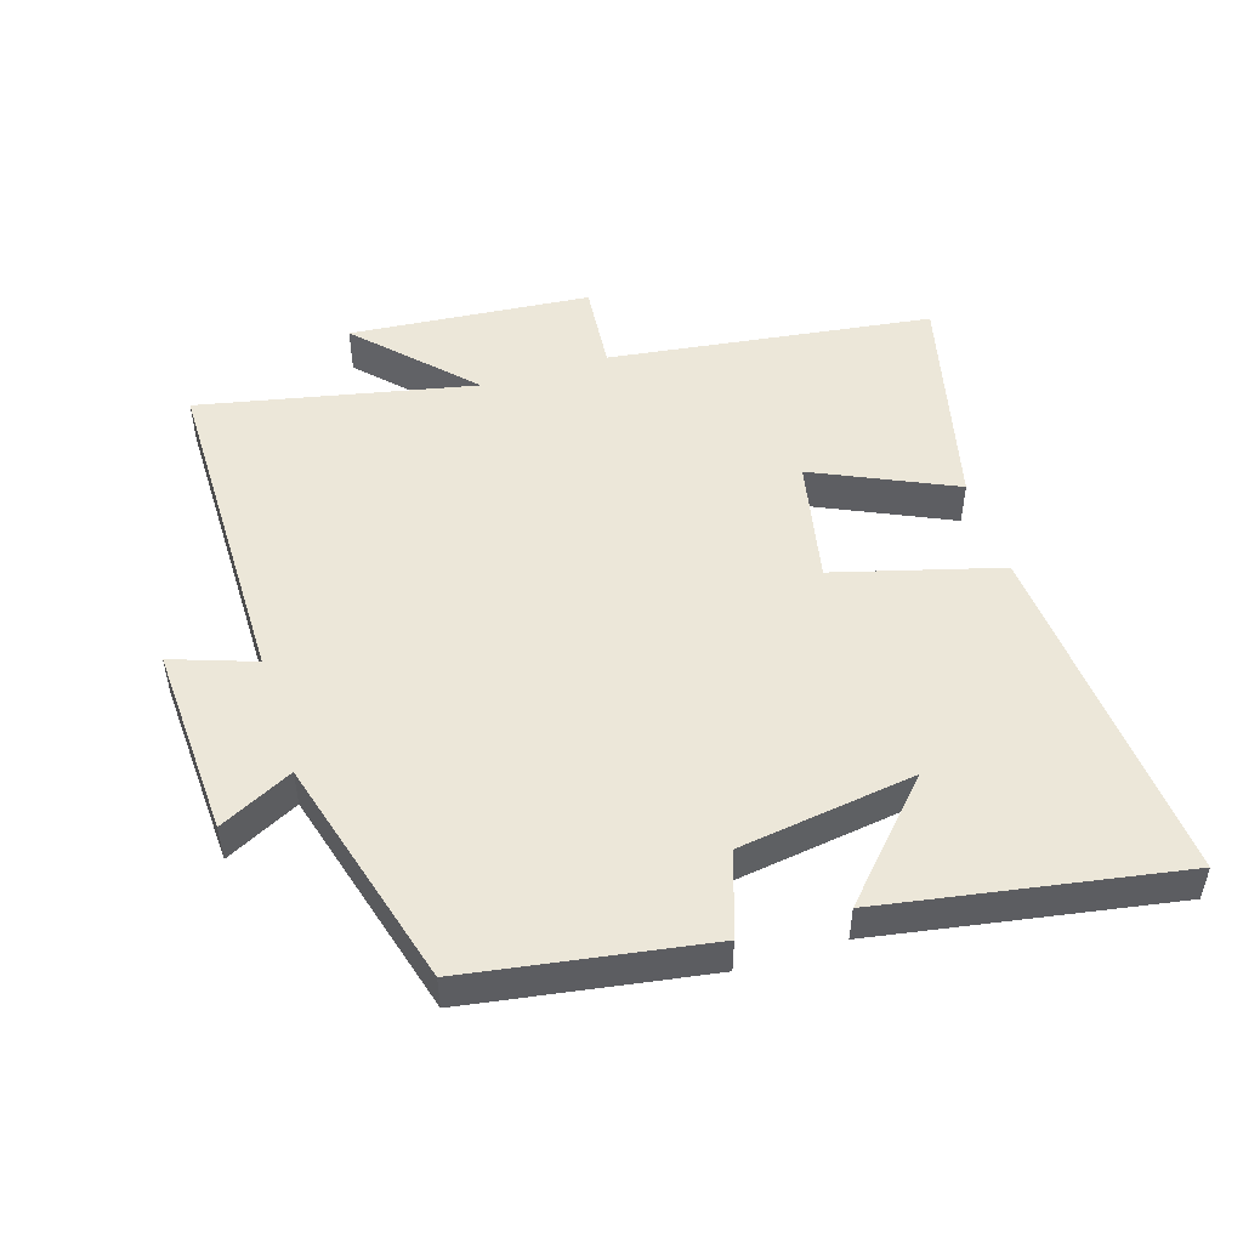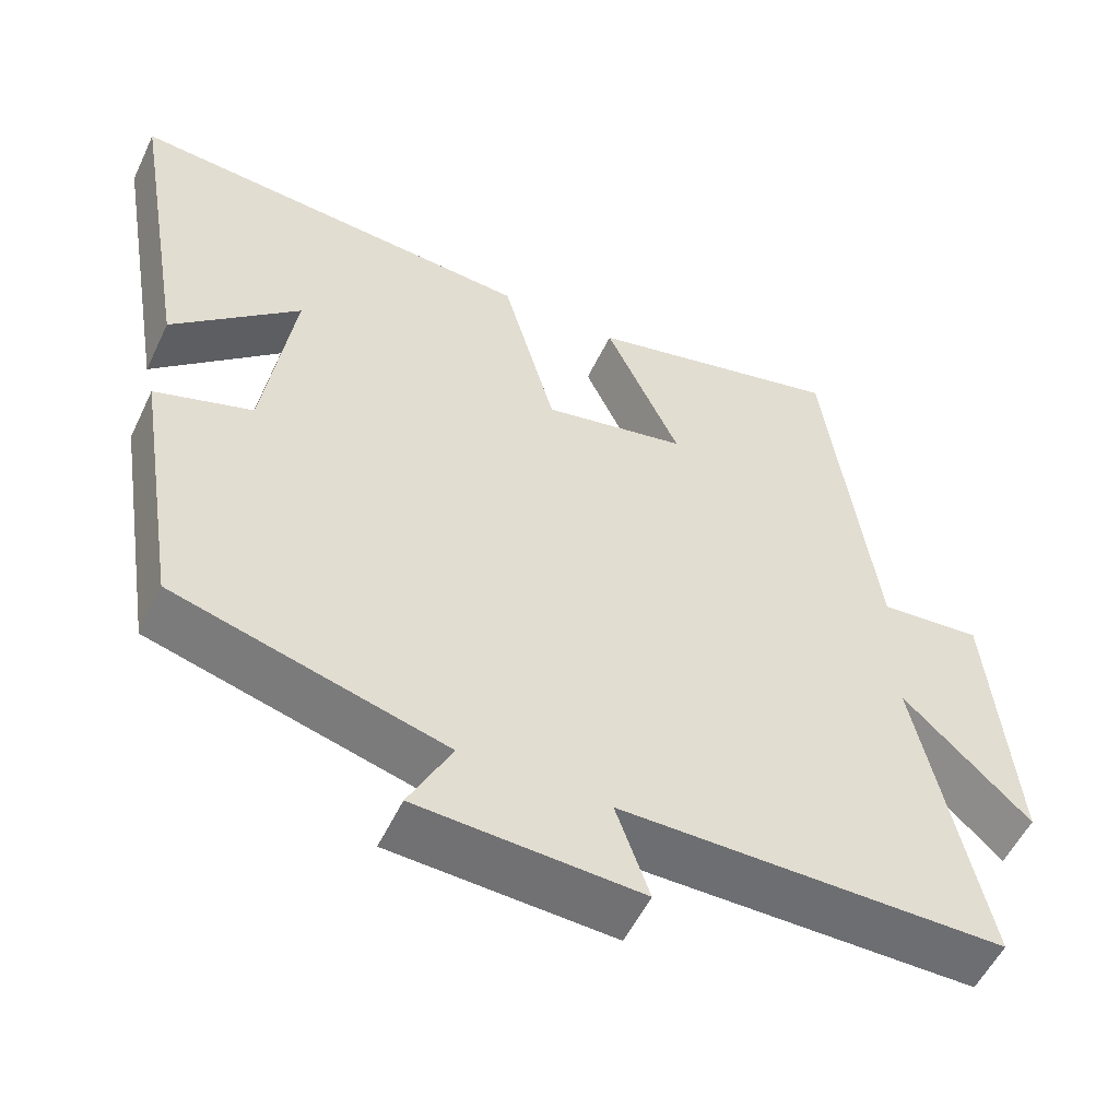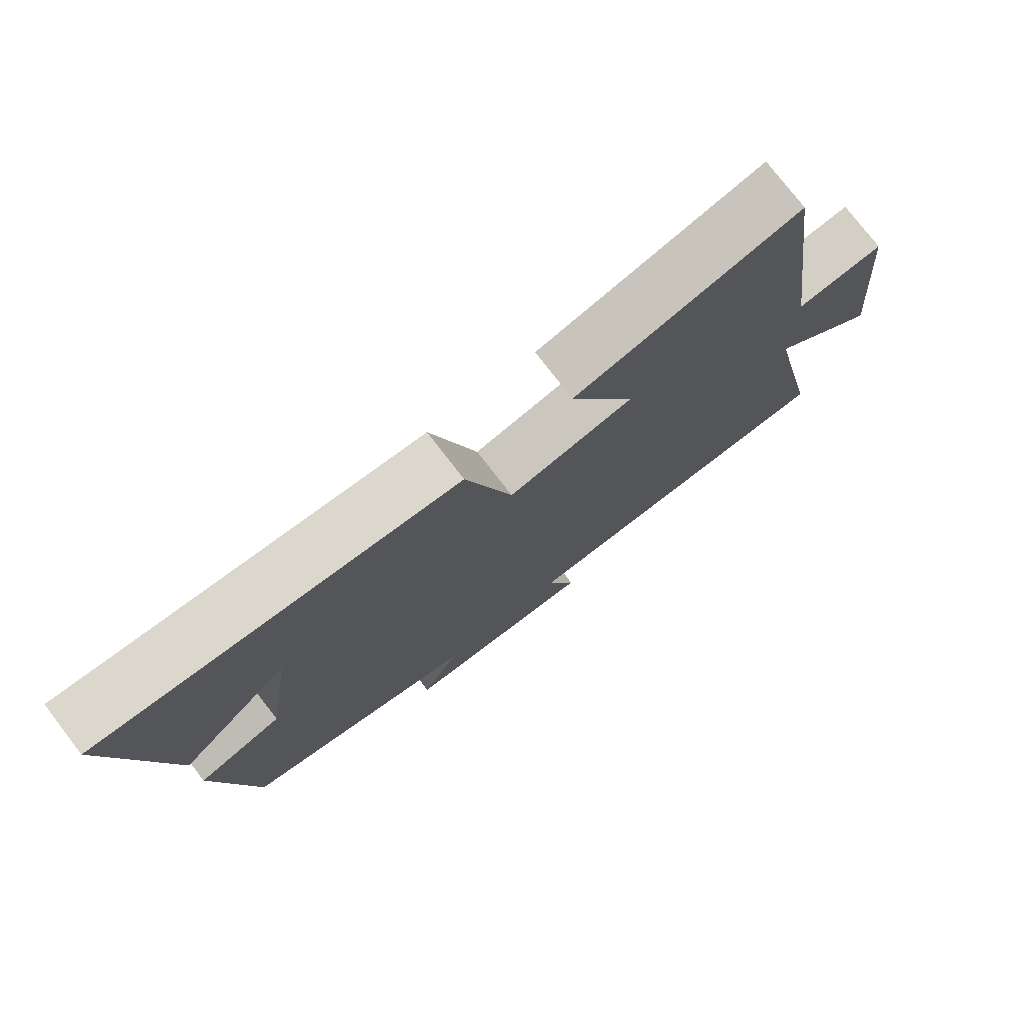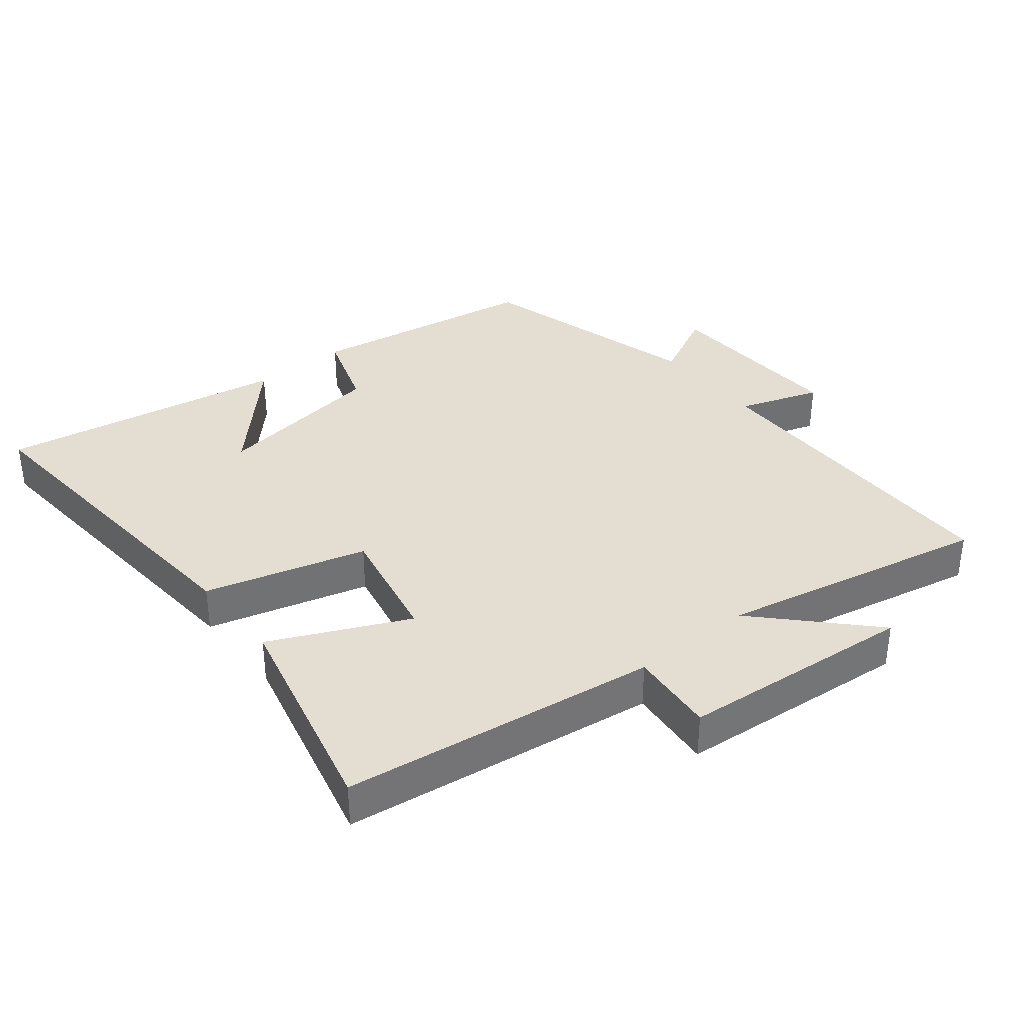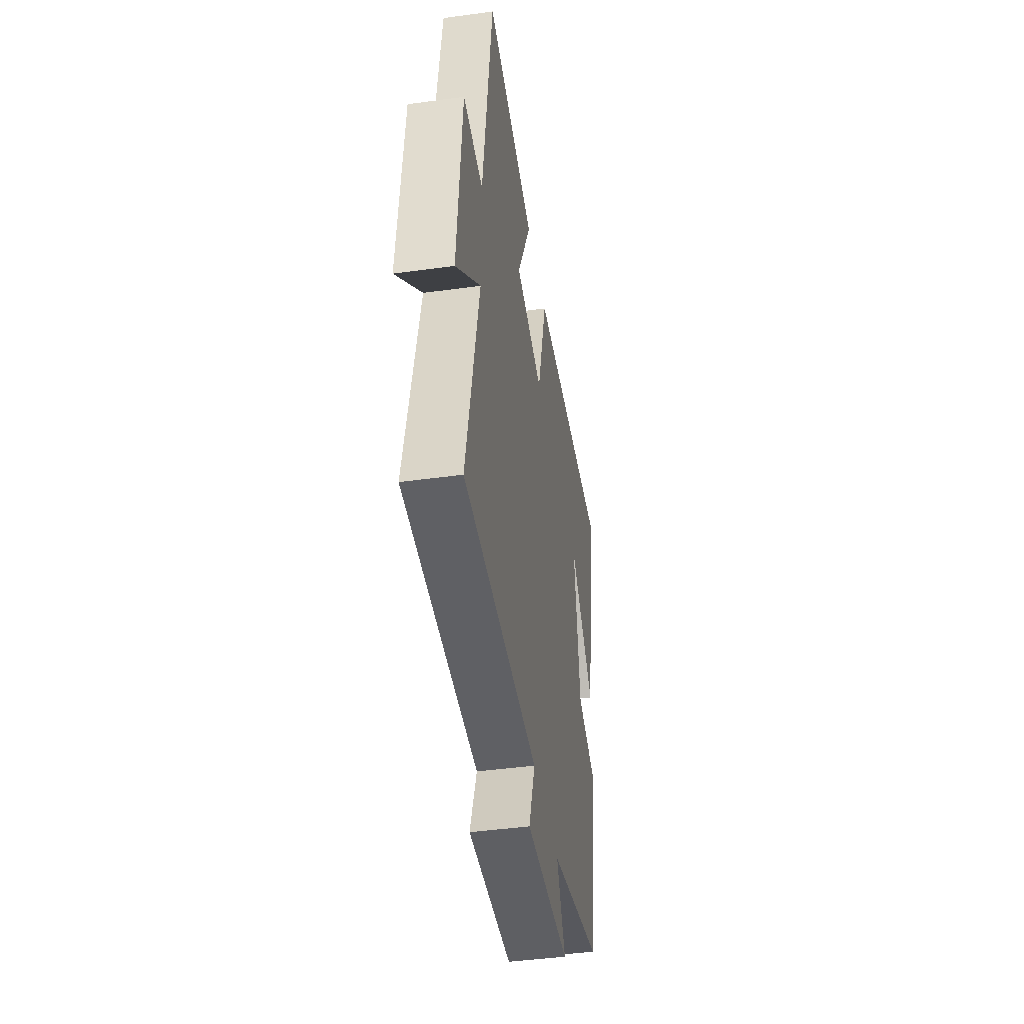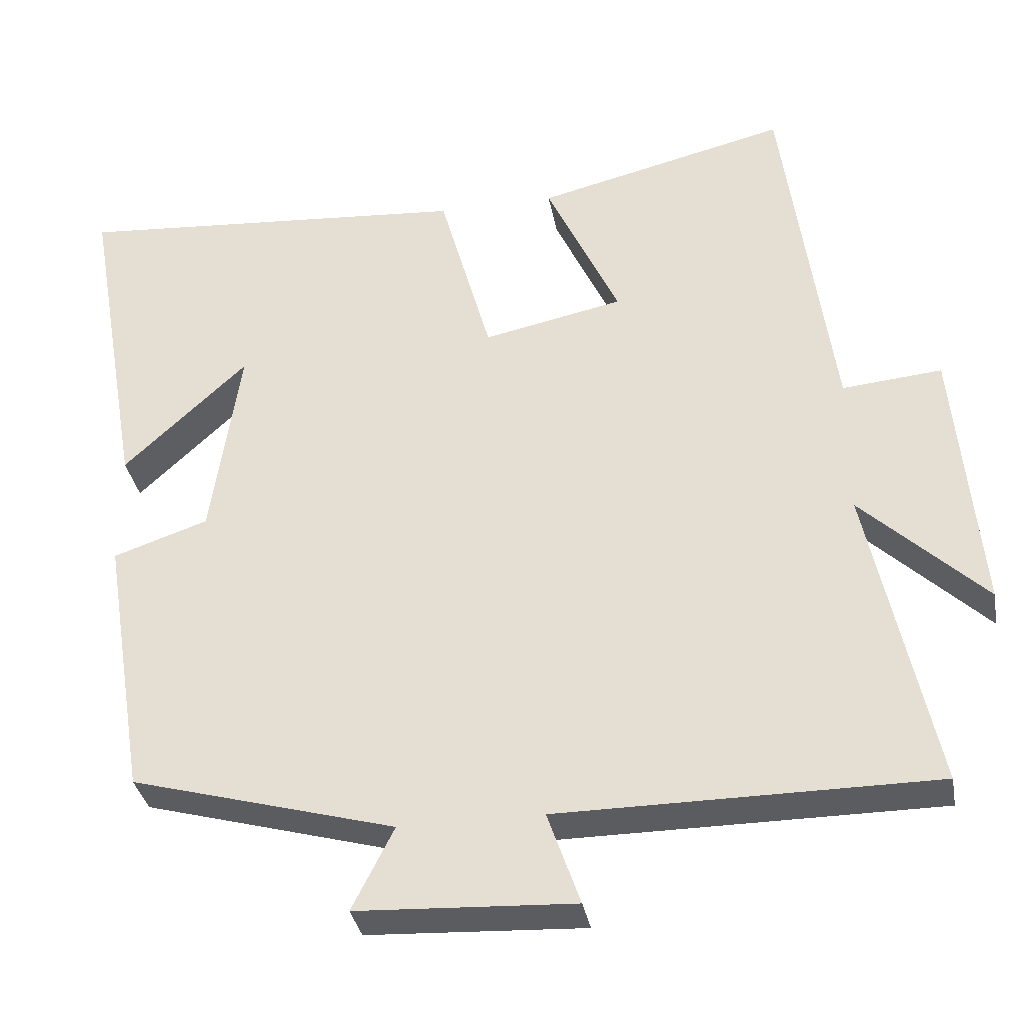
<metadata>
{"format":"obj","ext":"obj","renderer":"f3d","projection":"perspective","resolution":1024,"background":"white","views":[{"elev":50.1,"azim":-107.5,"up":"+Y"},{"elev":-54.4,"azim":-25.2,"up":"+Z"},{"elev":76.6,"azim":-37.6,"up":"+Z"},{"elev":36.0,"azim":51.1,"up":"+Y"},{"elev":-44.5,"azim":99.1,"up":"+Z"},{"elev":-34.4,"azim":10.3,"up":"+Z"}]}
</metadata>
<code>
v 0.435 0.07 0.58
v 0.5 0.07 0.1
v 0.631 0.07 0.112
v 0.663 0.07 -0.246
v 0.5 0.07 -0.09
v 0.586 0.07 -0.498
v 0.092 0.07 -0.5
v 0.135 0.07 -0.623
v -0.151 0.07 -0.609
v -0.096 0.07 -0.5
v -0.443 0.07 -0.404
v -0.5 0.07 -0.051
v -0.375 0.07 -0.009
v -0.337 0.07 0.253
v -0.5 0.07 0.101
v -0.576 0.07 0.54
v -0.052 0.07 0.5
v 0.016 0.07 0.255
v 0.2 0.07 0.293
v 0.104 0.07 0.5
v 0.435 0 0.58
v 0.5 0 0.1
v 0.631 0 0.112
v 0.663 0 -0.246
v 0.5 0 -0.09
v 0.586 0 -0.498
v 0.092 0 -0.5
v 0.135 0 -0.623
v -0.151 0 -0.609
v -0.096 0 -0.5
v -0.443 0 -0.404
v -0.5 0 -0.051
v -0.375 0 -0.009
v -0.337 0 0.253
v -0.5 0 0.101
v -0.576 0 0.54
v -0.052 0 0.5
v 0.016 0 0.255
v 0.2 0 0.293
v 0.104 0 0.5
f 19 20 1 2
f 18 19 2
f 16 17 18
f 14 15 16
f 14 16 18
f 13 14 18 2
f 10 11 12 13
f 7 8 9 10
f 5 6 7 10
f 5 10 13 2
f 2 3 4 5
f 22 21 40 39
f 22 39 38
f 38 37 36
f 36 35 34
f 38 36 34
f 22 38 34 33
f 33 32 31 30
f 30 29 28 27
f 30 27 26 25
f 22 33 30 25
f 25 24 23 22
f 1 21 22 2
f 2 22 23 3
f 3 23 24 4
f 4 24 25 5
f 5 25 26 6
f 6 26 27 7
f 7 27 28 8
f 8 28 29 9
f 9 29 30 10
f 10 30 31 11
f 11 31 32 12
f 12 32 33 13
f 13 33 34 14
f 14 34 35 15
f 15 35 36 16
f 16 36 37 17
f 17 37 38 18
f 18 38 39 19
f 19 39 40 20
f 20 40 21 1

</code>
